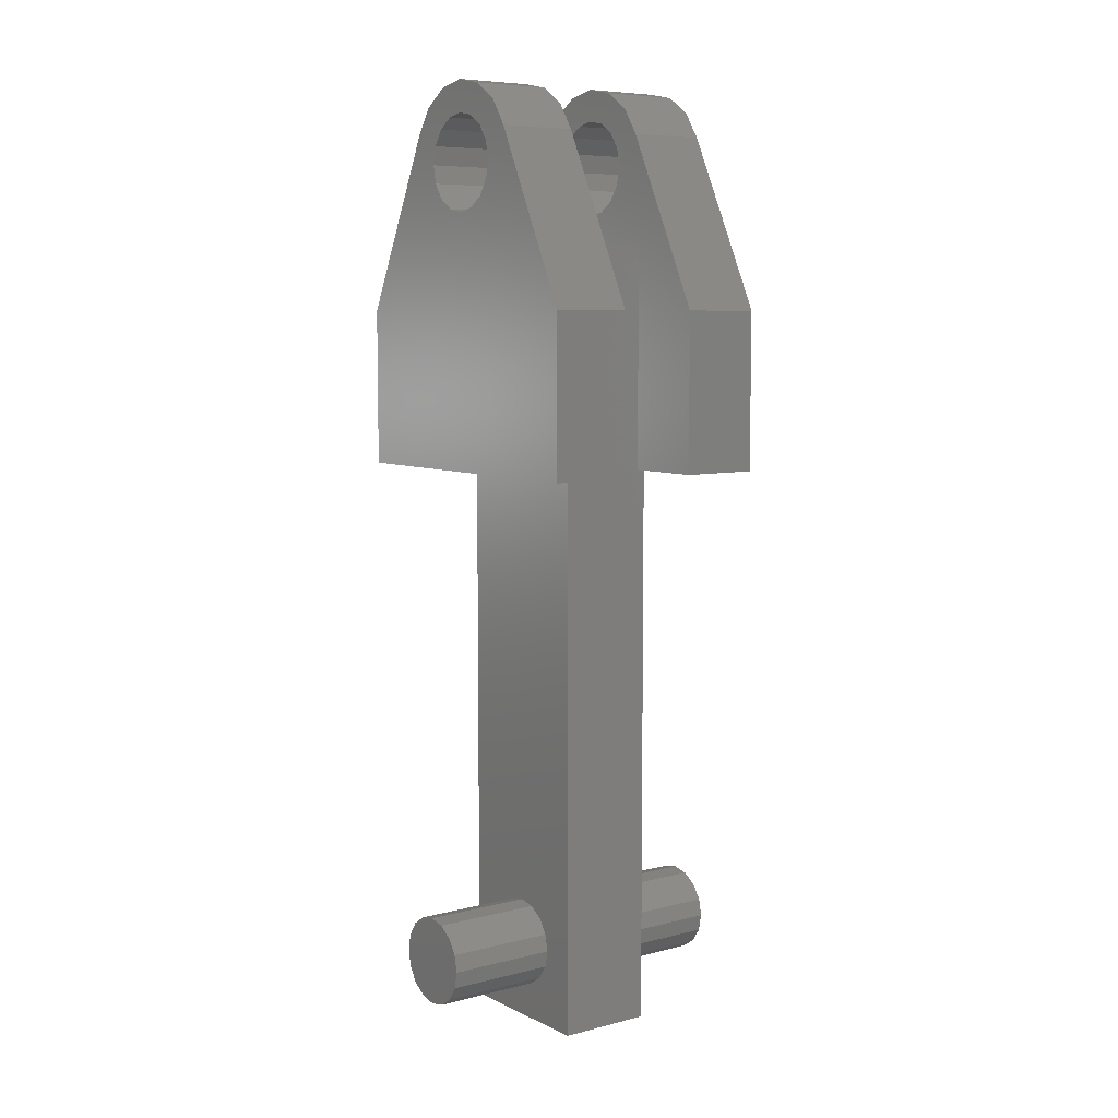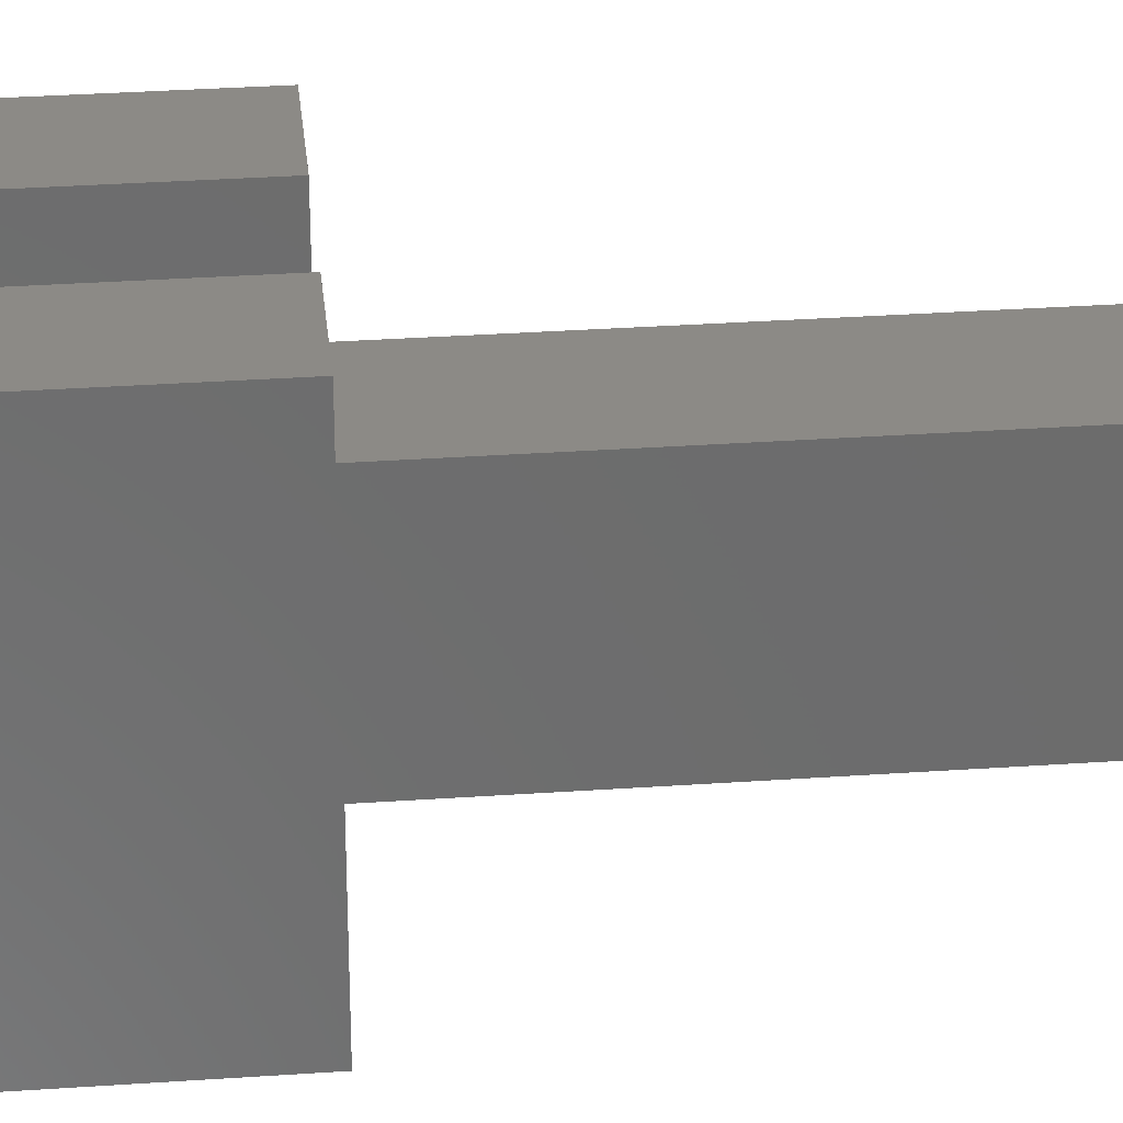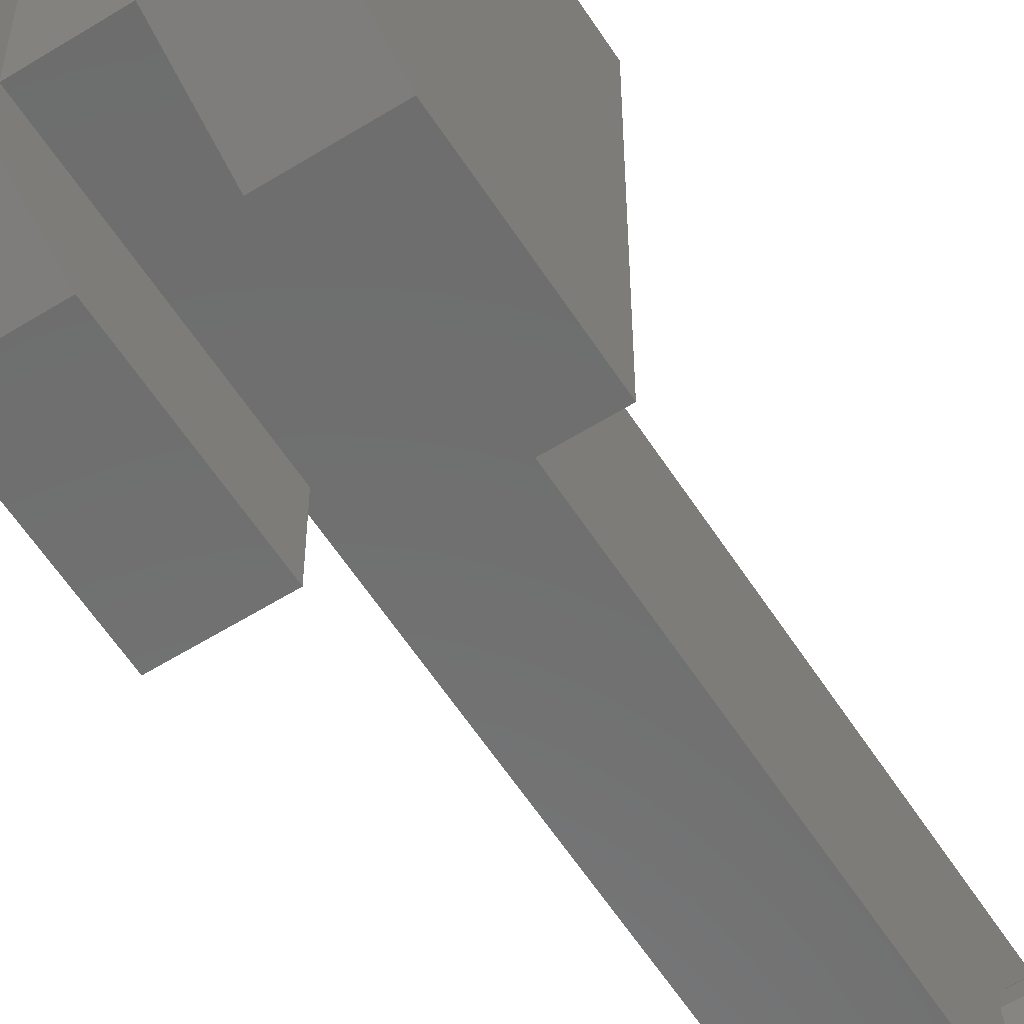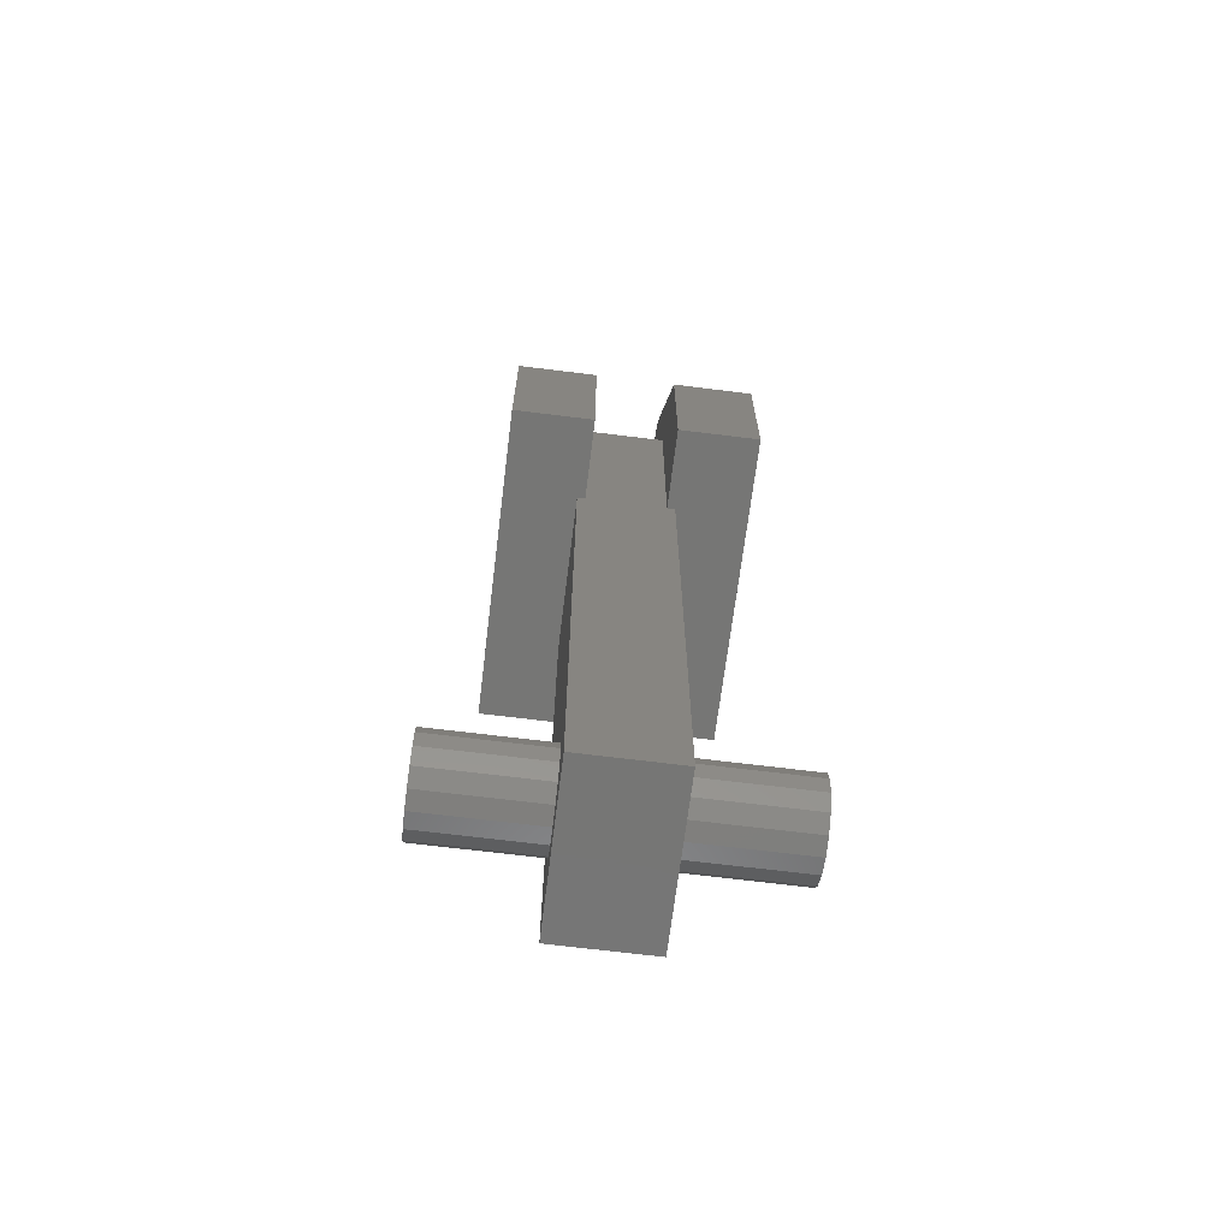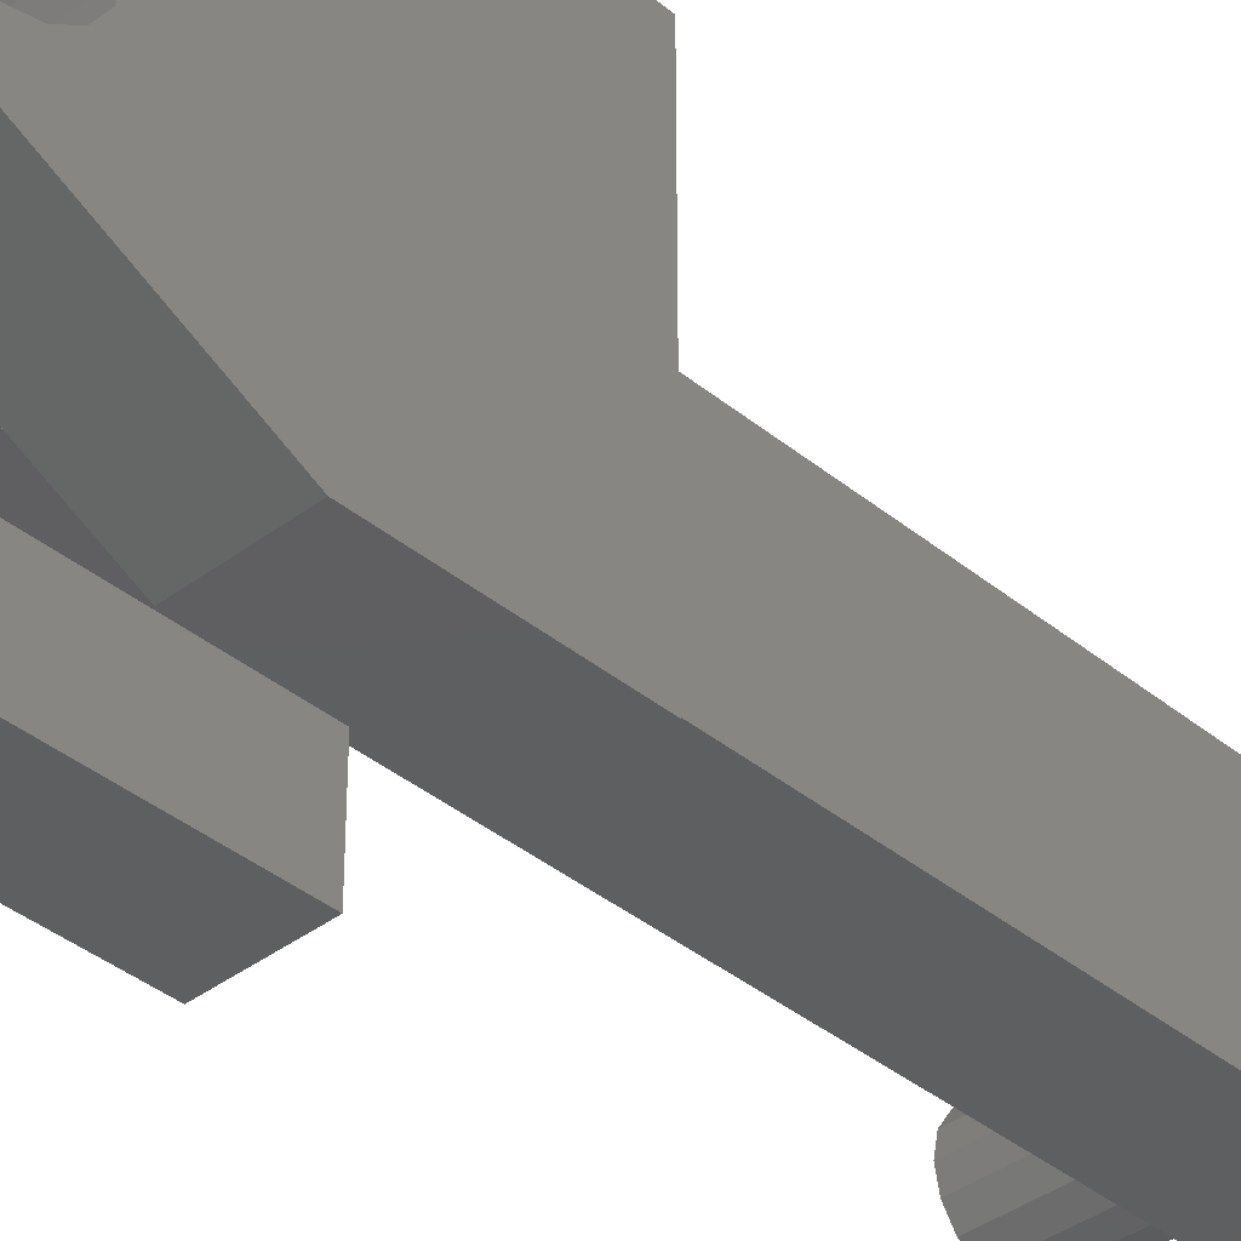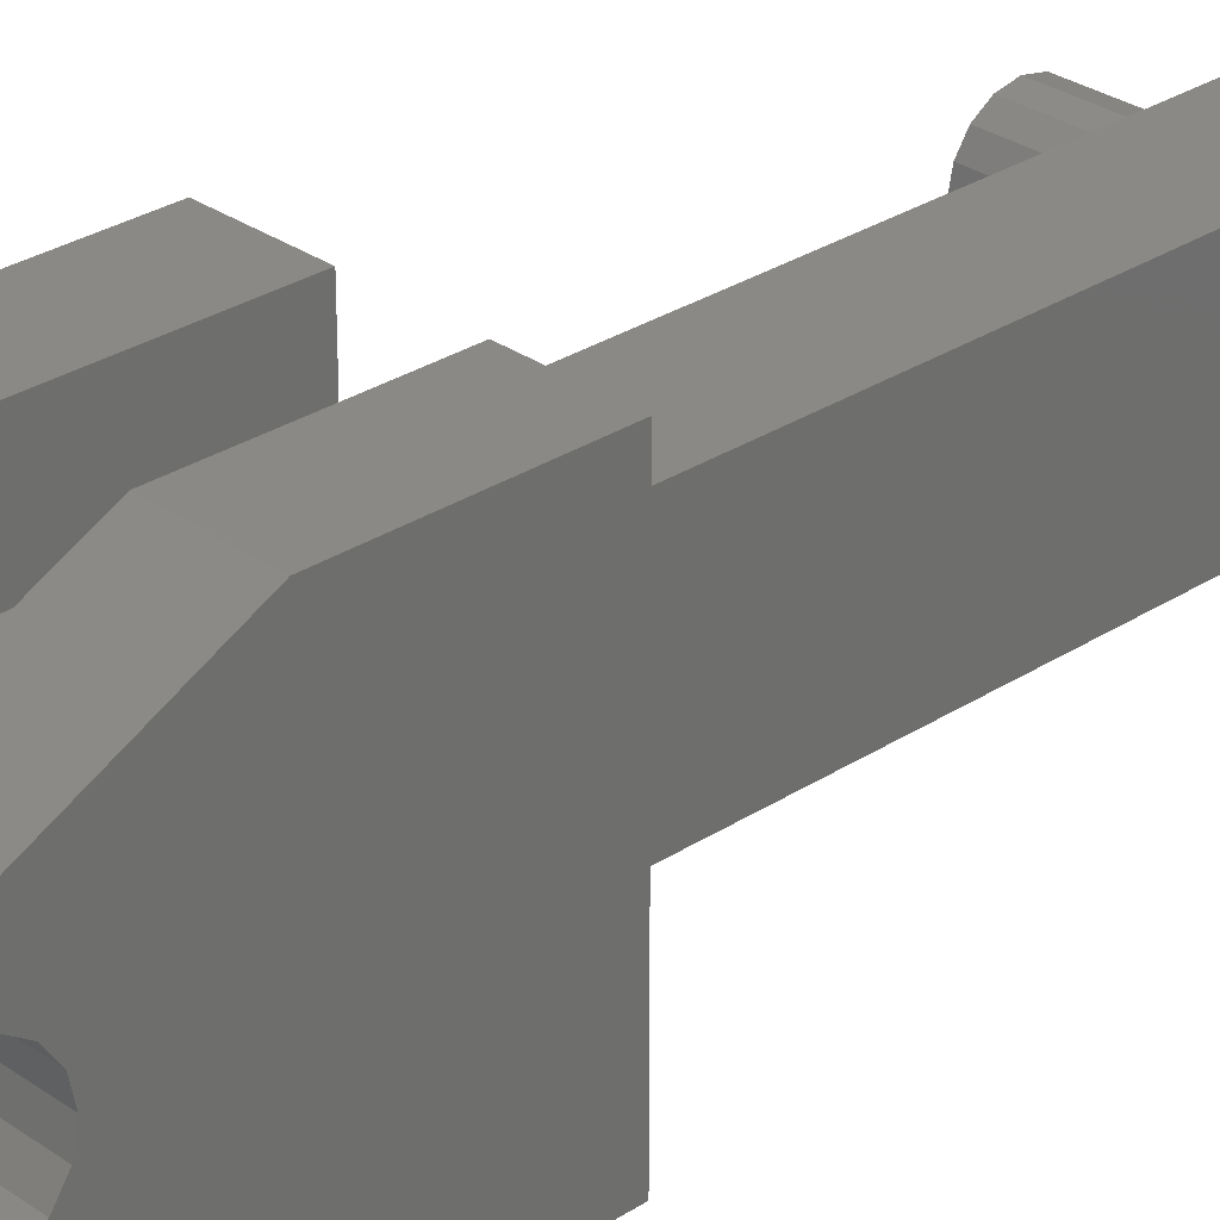
<metadata>
{"format":"stl","ext":"stl","renderer":"f3d","projection":"perspective","resolution":1024,"background":"white","views":[{"elev":7.1,"azim":-36.4,"up":"+Z"},{"elev":31.8,"azim":84.4,"up":"+Y"},{"elev":-59.4,"azim":32.6,"up":"+Y"},{"elev":-68.3,"azim":172.9,"up":"+Z"},{"elev":-38.0,"azim":43.9,"up":"+Y"},{"elev":29.2,"azim":46.1,"up":"+Y"}]}
</metadata>
<code>
# stl→obj: 188 verts, 380 faces
v -0.125 0.5 1.55
v -0.375 0.5 2.05
v -0.125 0.5 2.05
v -0.375 0.5 1.55
v -0.125 0.231 2.596
v -0.125 0.1386 2.557
v -0.125 0.15 2.5
v -0.125 0.1768 2.677
v -0.125 0.1061 2.606
v -0.125 0.09567 2.731
v -0.125 0.0574 2.639
v -0.125 0 2.75
v -0.125 0 2.65
v -0.125 -0.0574 2.639
v -0.125 -0.09567 2.731
v -0.125 -0.1061 2.606
v -0.125 -0.1768 2.677
v -0.125 -0.231 2.596
v -0.125 -0.1386 2.557
v -0.125 0.25 1.55
v -0.125 0.25 2.25
v -0.125 0.1386 2.443
v -0.125 0.1061 2.394
v -0.125 0.0574 2.361
v -0.125 0 2.35
v -0.125 -0.25 2.25
v -0.125 -0.0574 2.361
v -0.125 -0.15 2.5
v -0.125 -0.1386 2.443
v -0.125 -0.1061 2.394
v -0.125 -0.5 2.05
v -0.125 -0.25 1.55
v -0.125 -0.5 1.55
v -0.375 -0.5 2.05
v -0.375 -0.231 2.596
v -0.375 0.1768 2.677
v -0.375 0.09567 2.731
v -0.375 -0.5 1.55
v -0.375 0 2.75
v -0.375 -0.09567 2.731
v -0.375 -0.1768 2.677
v -0.375 0.231 2.596
v -0.15 -0.25 1.55
v -0.15 0.25 1.55
v -0.375 0 2.35
v -0.375 0.1386 2.443
v -0.375 0.1386 2.557
v -0.375 0.15 2.5
v -0.375 0.1061 2.394
v -0.375 0.0574 2.361
v -0.375 -0.0574 2.361
v -0.375 -0.1386 2.557
v -0.375 -0.1386 2.443
v -0.375 -0.15 2.5
v -0.375 -0.1061 2.394
v -0.375 0.1061 2.606
v -0.375 0.0574 2.639
v -0.375 0 2.65
v -0.375 -0.0574 2.639
v -0.375 -0.1061 2.606
v 0.375 0.5 1.55
v 0.125 0.5 2.05
v 0.375 0.5 2.05
v 0.125 0.5 1.55
v 0.375 0.231 2.596
v 0.375 0.1386 2.557
v 0.375 0.15 2.5
v 0.375 0.1768 2.677
v 0.375 0.1061 2.606
v 0.375 0.09567 2.731
v 0.375 0.0574 2.639
v 0.375 0 2.75
v 0.375 0 2.65
v 0.375 -0.0574 2.639
v 0.375 -0.09567 2.731
v 0.375 -0.1061 2.606
v 0.375 -0.1768 2.677
v 0.375 -0.231 2.596
v 0.375 -0.1386 2.557
v 0.375 0.1386 2.443
v 0.375 0.1061 2.394
v 0.375 0.0574 2.361
v 0.375 0 2.35
v 0.375 -0.5 2.05
v 0.375 -0.0574 2.361
v 0.375 -0.1061 2.394
v 0.375 -0.15 2.5
v 0.375 -0.1386 2.443
v 0.375 -0.5 1.55
v 0.125 -0.5 2.05
v 0.125 -0.231 2.596
v 0.125 0.1768 2.677
v 0.125 0.09567 2.731
v 0.125 -0.5 1.55
v 0.125 0 2.75
v 0.125 -0.09567 2.731
v 0.125 -0.1768 2.677
v 0.125 0.231 2.596
v 0.15 -0.25 1.55
v 0.125 -0.25 1.55
v 0.15 0.25 1.55
v 0.125 0.25 1.55
v 0.125 0.25 2.25
v 0.125 0.1386 2.443
v 0.125 0.1386 2.557
v 0.125 0.15 2.5
v 0.125 0.1061 2.394
v 0.125 0.0574 2.361
v 0.125 0 2.35
v 0.125 -0.25 2.25
v 0.125 -0.1386 2.557
v 0.125 -0.1386 2.443
v 0.125 -0.15 2.5
v 0.125 -0.0574 2.361
v 0.125 -0.1061 2.394
v 0.125 0.1061 2.606
v 0.125 0.0574 2.639
v 0.125 0 2.65
v 0.125 -0.0574 2.639
v 0.125 -0.1061 2.606
v 0.15 0.1293 0.05358
v 0.15 0.25 -0.25
v 0.15 0.14 0
v 0.15 0.09899 0.099
v 0.15 0.05358 0.1293
v 0.15 0 0.14
v 0.15 -0.05358 0.1293
v 0.15 -0.09899 0.099
v 0.15 -0.25 -0.25
v 0.15 -0.1293 0.05358
v 0.15 0.1293 -0.05358
v 0.15 0.09899 -0.09899
v 0.15 0.05358 -0.1293
v 0.15 0 -0.14
v 0.15 -0.05358 -0.1293
v 0.15 -0.09899 -0.09899
v 0.15 -0.1293 -0.05358
v 0.15 -0.14 0
v -0.15 -0.25 -0.25
v -0.15 0.25 -0.25
v -0.15 0.1293 0.05358
v -0.15 0.14 0
v -0.15 0.1293 -0.05358
v -0.15 0.09899 -0.09899
v -0.15 0.05358 -0.1293
v -0.15 0 -0.14
v -0.15 -0.1293 -0.05358
v -0.15 -0.14 0
v -0.15 -0.09899 -0.09899
v -0.15 -0.05358 -0.1293
v -0.15 0.09899 0.099
v -0.15 0.05358 0.1293
v -0.15 0 0.14
v -0.15 -0.05358 0.1293
v -0.15 -0.09899 0.099
v -0.15 -0.1293 0.05358
v -0.5 -0.14 0
v -0.5 -0.1293 0.05358
v 0.5 -0.1293 0.05358
v 0.5 -0.14 0
v -0.5 0.1293 -0.05358
v -0.5 0.09899 -0.09899
v 0.5 0.09899 -0.09899
v 0.5 0.1293 -0.05358
v -0.5 -0.09899 -0.09899
v -0.5 -0.05358 -0.1293
v 0.5 -0.05358 -0.1293
v 0.5 -0.09899 -0.09899
v -0.5 -0.1293 -0.05358
v 0.5 -0.1293 -0.05358
v 0.5 0 0.14
v 0.5 0.05358 0.1293
v -0.5 0.05358 0.1293
v -0.5 0 0.14
v -0.5 0 -0.14
v -0.5 0.05358 -0.1293
v 0.5 0.05358 -0.1293
v 0.5 0 -0.14
v -0.5 0.09899 0.099
v -0.5 0.1293 0.05358
v 0.5 0.1293 0.05358
v 0.5 0.09899 0.099
v 0.5 -0.05358 0.1293
v -0.5 -0.05358 0.1293
v -0.5 0.14 0
v 0.5 0.14 0
v 0.5 -0.09899 0.099
v -0.5 -0.09899 0.099
f 1 2 3
f 2 1 4
f 5 6 7
f 8 9 6
f 10 9 8
f 10 11 9
f 12 11 10
f 12 13 11
f 12 14 13
f 15 14 12
f 15 16 14
f 17 16 15
f 18 19 17
f 16 17 19
f 20 3 21
f 5 21 3
f 6 5 8
f 22 5 7
f 5 22 21
f 23 21 22
f 24 21 23
f 25 21 24
f 26 25 27
f 19 18 28
f 18 29 28
f 25 26 21
f 30 26 27
f 29 26 30
f 18 26 29
f 31 26 18
f 31 32 26
f 32 31 33
f 3 20 1
f 34 18 35
f 18 34 31
f 36 10 8
f 10 36 37
f 38 31 34
f 31 38 33
f 37 12 10
f 12 37 39
f 39 15 12
f 15 39 40
f 40 17 15
f 17 40 41
f 3 42 5
f 42 3 2
f 35 17 41
f 17 35 18
f 33 43 32
f 43 38 44
f 38 43 33
f 44 1 20
f 4 44 38
f 44 4 1
f 5 36 8
f 36 5 42
f 45 2 4
f 2 46 42
f 47 42 48
f 42 46 48
f 2 49 46
f 2 50 49
f 2 45 50
f 38 45 4
f 45 34 51
f 52 35 41
f 53 35 54
f 45 38 34
f 51 34 55
f 55 34 53
f 53 34 35
f 42 47 36
f 56 36 47
f 56 37 36
f 57 37 56
f 58 37 57
f 58 39 37
f 59 39 58
f 59 40 39
f 60 40 59
f 41 60 52
f 60 41 40
f 35 52 54
f 47 9 56
f 9 47 6
f 49 24 23
f 24 49 50
f 50 25 24
f 25 50 45
f 57 9 11
f 9 57 56
f 28 52 19
f 52 28 54
f 29 54 28
f 54 29 53
f 30 53 29
f 53 30 55
f 51 30 27
f 30 51 55
f 58 11 13
f 11 58 57
f 45 27 25
f 27 45 51
f 48 6 47
f 6 48 7
f 46 7 48
f 7 46 22
f 60 14 16
f 14 60 59
f 49 22 46
f 22 49 23
f 59 13 14
f 13 59 58
f 19 60 16
f 60 19 52
f 61 62 63
f 62 61 64
f 65 66 67
f 68 69 66
f 70 69 68
f 70 71 69
f 72 71 70
f 72 73 71
f 72 74 73
f 75 74 72
f 75 76 74
f 77 76 75
f 78 79 77
f 76 77 79
f 80 63 65
f 66 65 68
f 80 65 67
f 81 63 80
f 82 63 81
f 83 63 82
f 63 83 61
f 84 83 85
f 84 85 86
f 79 78 87
f 78 88 87
f 84 88 78
f 84 86 88
f 89 83 84
f 83 89 61
f 90 78 91
f 78 90 84
f 92 70 68
f 70 92 93
f 94 84 90
f 84 94 89
f 93 72 70
f 72 93 95
f 95 75 72
f 75 95 96
f 96 77 75
f 77 96 97
f 63 98 65
f 98 63 62
f 91 77 97
f 77 91 78
f 89 99 61
f 94 99 89
f 99 94 100
f 101 61 99
f 64 101 102
f 101 64 61
f 65 92 68
f 92 65 98
f 90 100 94
f 102 62 64
f 103 62 102
f 103 98 62
f 104 98 103
f 105 98 106
f 98 104 106
f 103 107 104
f 103 108 107
f 103 109 108
f 110 109 103
f 111 91 97
f 112 91 113
f 109 110 114
f 110 115 114
f 110 112 115
f 110 91 112
f 100 90 110
f 110 90 91
f 98 105 92
f 116 92 105
f 116 93 92
f 117 93 116
f 118 93 117
f 118 95 93
f 119 95 118
f 119 96 95
f 120 96 119
f 97 120 111
f 120 97 96
f 91 111 113
f 105 69 116
f 69 105 66
f 107 82 81
f 82 107 108
f 108 83 82
f 83 108 109
f 117 69 71
f 69 117 116
f 87 111 79
f 111 87 113
f 88 113 87
f 113 88 112
f 86 112 88
f 112 86 115
f 114 86 85
f 86 114 115
f 118 71 73
f 71 118 117
f 109 85 83
f 85 109 114
f 106 66 105
f 66 106 67
f 104 67 106
f 67 104 80
f 120 74 76
f 74 120 119
f 107 80 104
f 80 107 81
f 119 73 74
f 73 119 118
f 79 120 76
f 120 79 111
f 121 122 101
f 122 121 123
f 101 124 121
f 101 125 124
f 101 126 125
f 99 126 101
f 126 99 127
f 127 99 128
f 129 130 99
f 128 99 130
f 131 122 123
f 132 122 131
f 133 122 132
f 134 122 133
f 129 134 135
f 134 129 122
f 136 129 135
f 137 129 136
f 138 129 137
f 130 129 138
f 21 110 103
f 110 21 26
f 139 122 129
f 122 139 140
f 141 140 142
f 140 143 142
f 140 144 143
f 140 145 144
f 140 146 145
f 139 146 140
f 147 139 148
f 149 139 147
f 150 139 149
f 146 139 150
f 140 141 44
f 151 44 141
f 152 44 151
f 153 44 152
f 43 153 154
f 43 154 155
f 43 155 156
f 139 156 148
f 43 156 139
f 153 43 44
f 122 102 101
f 102 122 20
f 140 20 122
f 20 140 44
f 102 21 103
f 21 102 20
f 139 32 43
f 32 139 100
f 129 100 139
f 100 129 99
f 32 110 26
f 110 32 100
f 157 156 158
f 156 157 148
f 138 159 130
f 159 138 160
f 144 161 143
f 161 144 162
f 163 131 164
f 131 163 132
f 165 150 149
f 150 165 166
f 136 167 168
f 167 136 135
f 165 147 169
f 147 165 149
f 136 170 137
f 170 136 168
f 125 171 172
f 171 125 126
f 173 153 152
f 153 173 174
f 175 145 146
f 145 175 176
f 134 177 178
f 177 134 133
f 141 179 151
f 179 141 180
f 181 124 182
f 124 181 121
f 135 178 167
f 178 135 134
f 166 146 150
f 146 166 175
f 126 183 171
f 183 126 127
f 174 154 153
f 154 174 184
f 142 180 141
f 180 142 185
f 186 121 181
f 121 186 123
f 176 144 145
f 144 176 162
f 133 163 177
f 163 133 132
f 127 187 183
f 187 127 128
f 184 155 154
f 155 184 188
f 124 172 182
f 172 124 125
f 179 152 151
f 152 179 173
f 143 185 142
f 185 143 161
f 164 123 186
f 123 164 131
f 181 164 186
f 182 164 181
f 182 163 164
f 172 163 182
f 172 177 163
f 171 177 172
f 171 178 177
f 183 178 171
f 183 167 178
f 187 167 183
f 187 168 167
f 159 168 187
f 159 170 168
f 170 159 160
f 169 148 157
f 148 169 147
f 137 160 138
f 160 137 170
f 161 180 185
f 162 180 161
f 162 179 180
f 176 179 162
f 176 173 179
f 175 173 176
f 175 174 173
f 166 174 175
f 166 184 174
f 165 184 166
f 165 188 184
f 169 188 165
f 169 158 188
f 158 169 157
f 130 187 128
f 187 130 159
f 158 155 188
f 155 158 156

</code>
